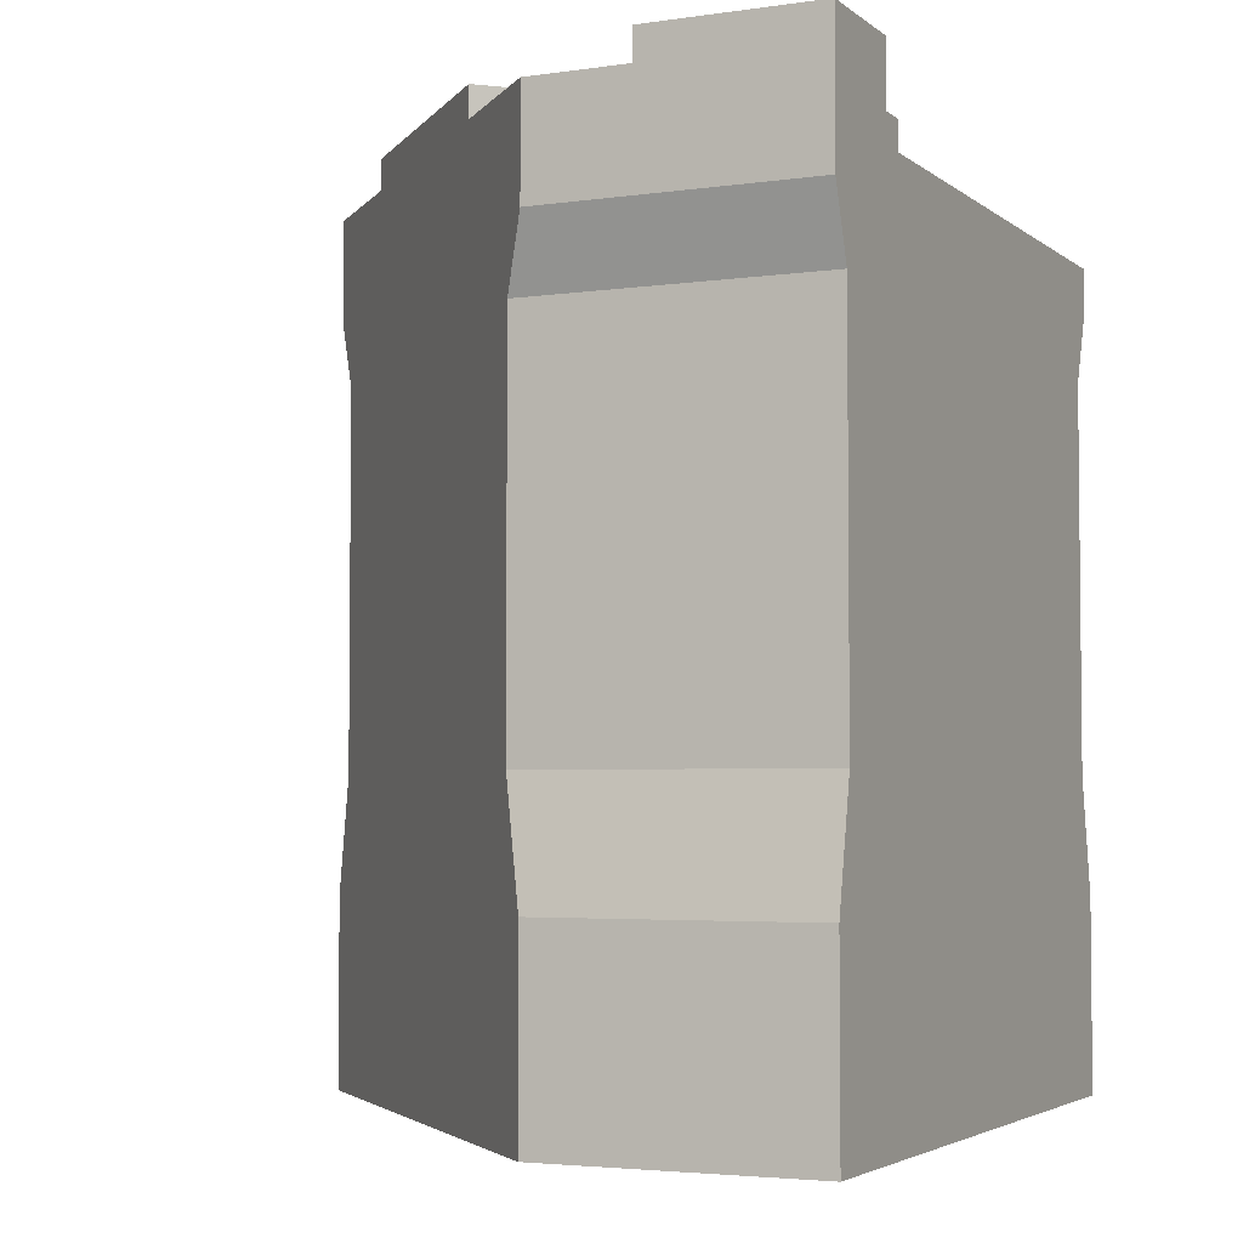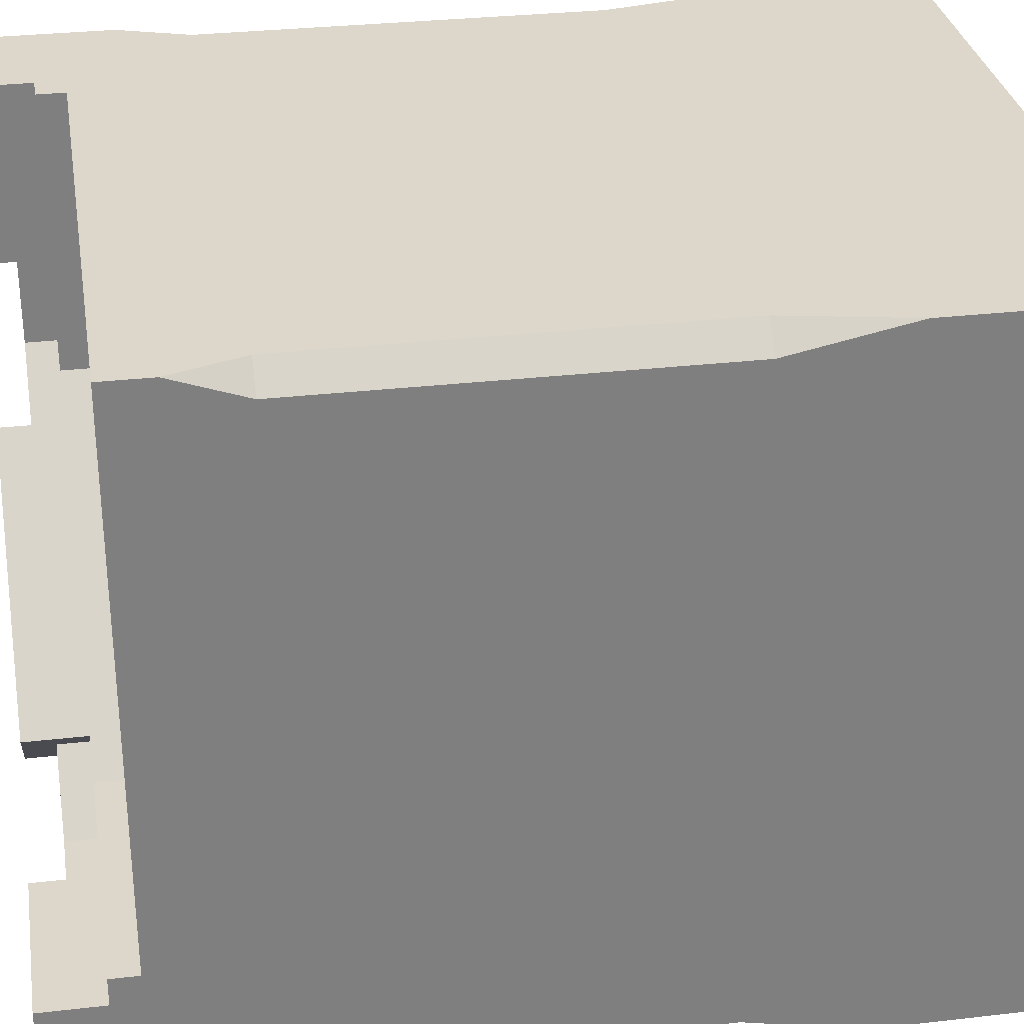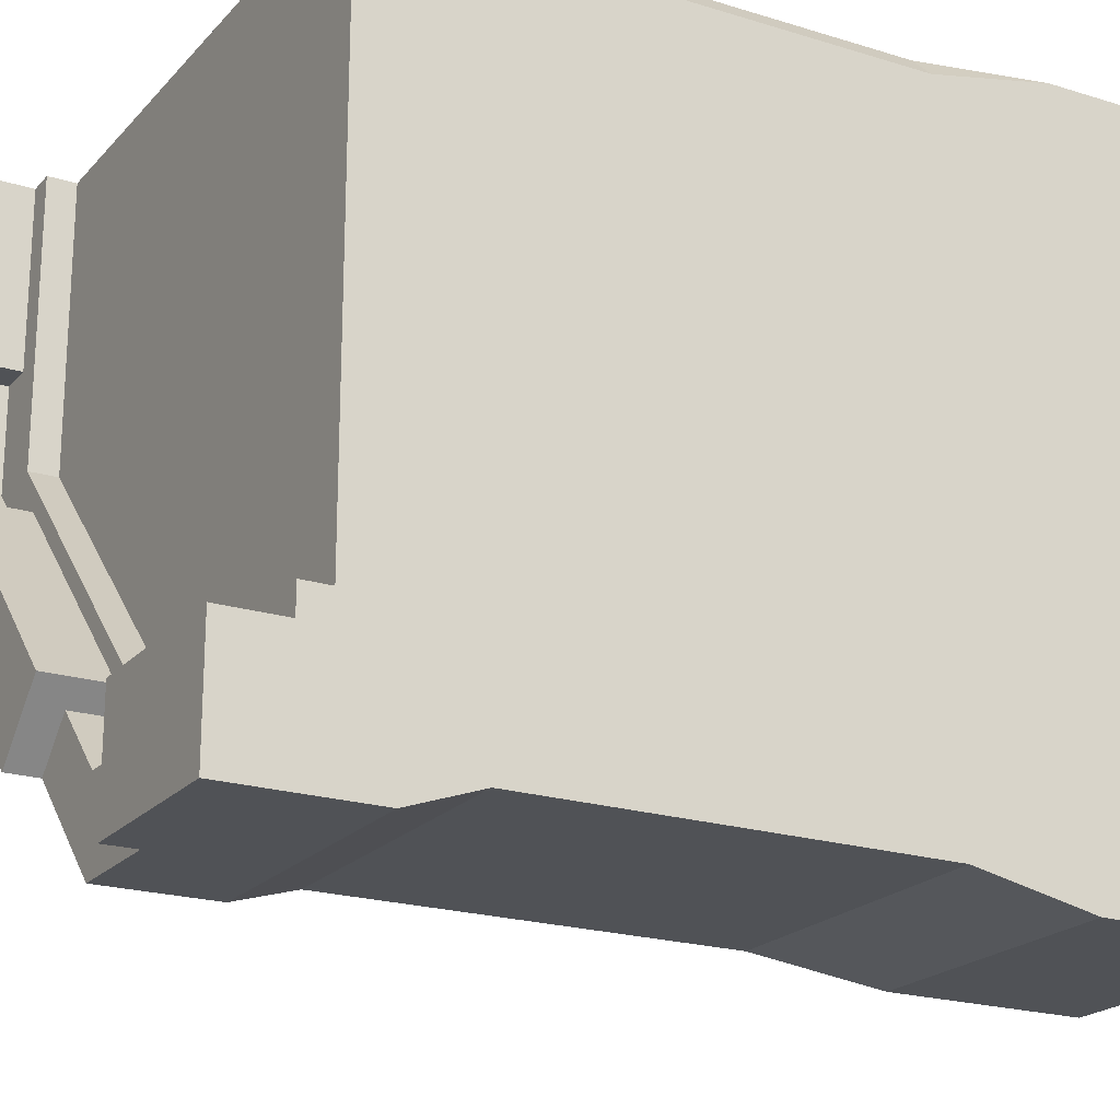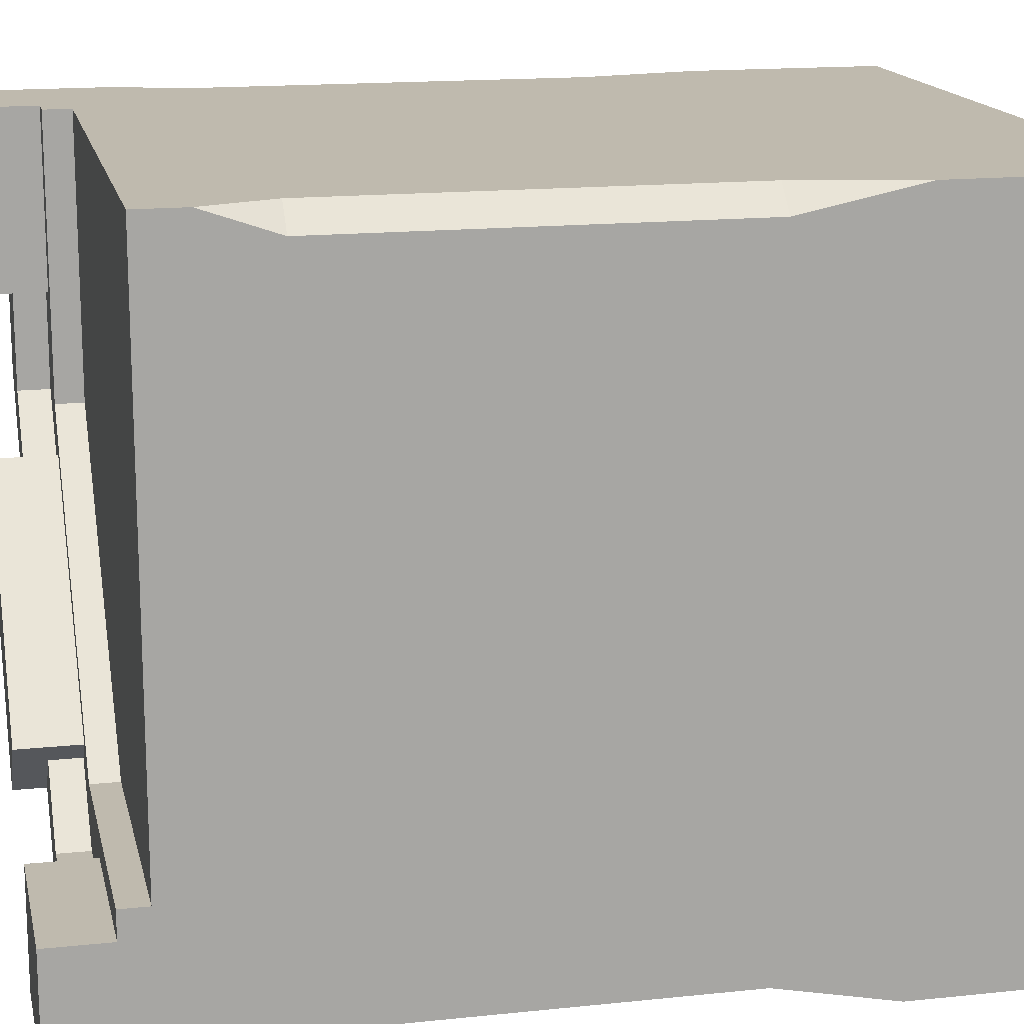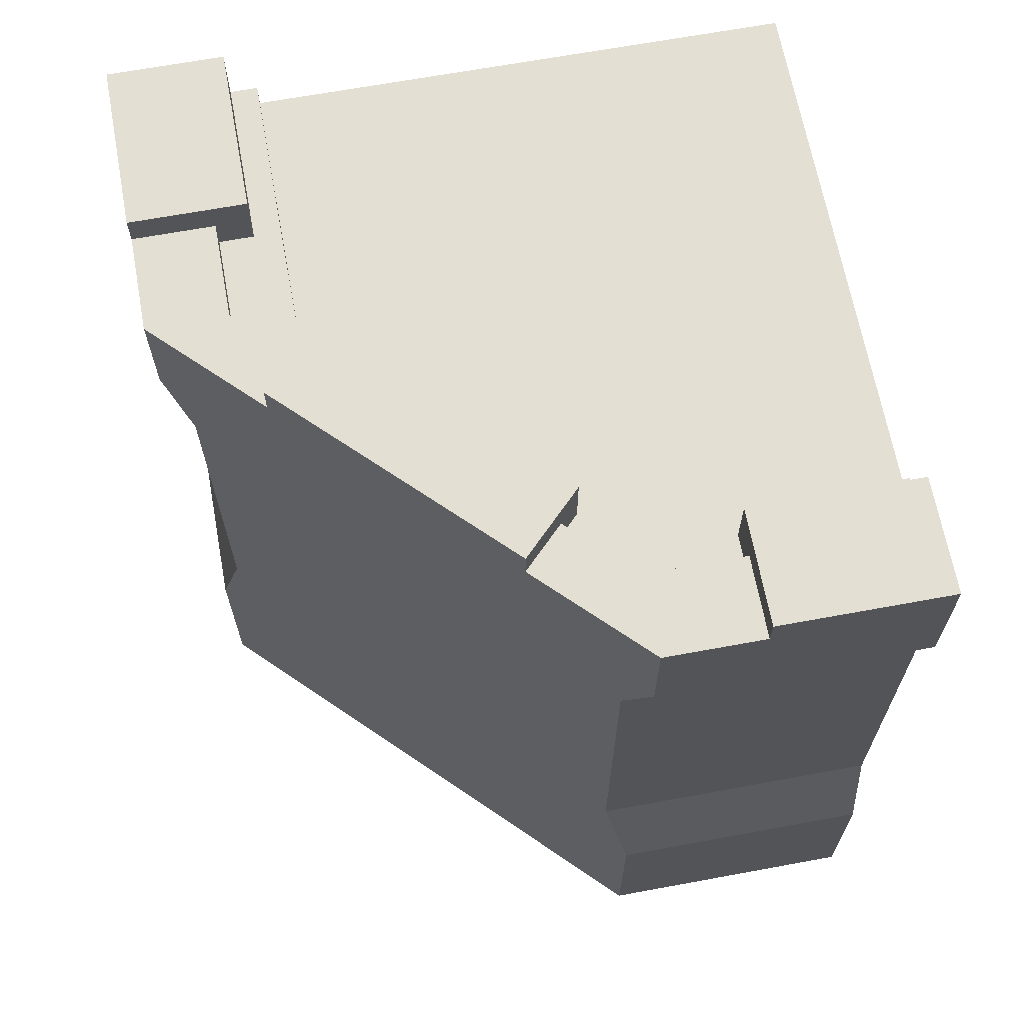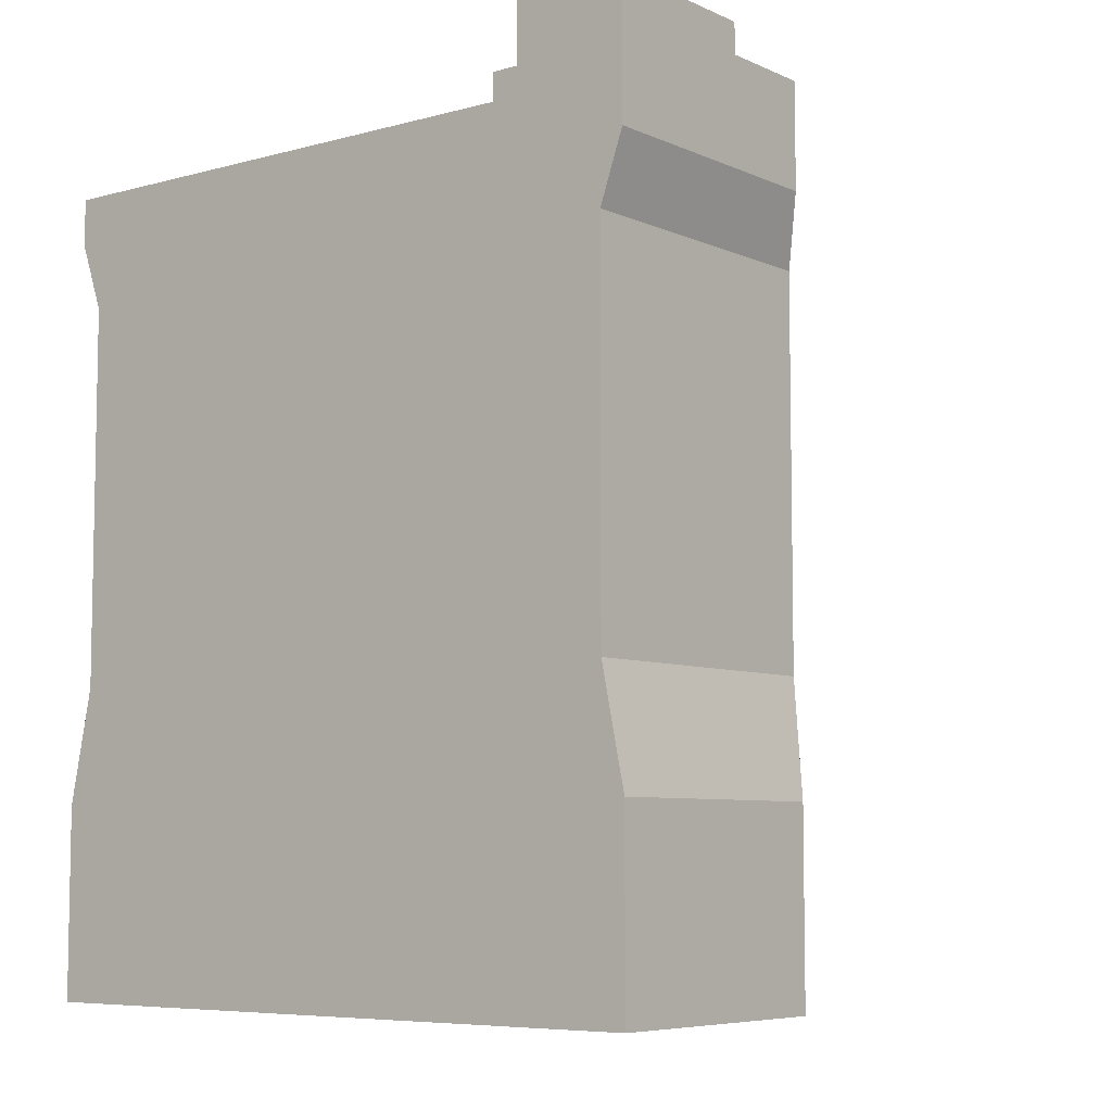
<metadata>
{"format":"obj","ext":"obj","renderer":"f3d","projection":"perspective","resolution":1024,"background":"white","views":[{"elev":-3.8,"azim":-154.7,"up":"+Y"},{"elev":30.7,"azim":-99.4,"up":"+Z"},{"elev":-20.9,"azim":-119.3,"up":"+Z"},{"elev":15.8,"azim":-102.4,"up":"+Z"},{"elev":66.5,"azim":169.5,"up":"+Y"},{"elev":-6.8,"azim":38.3,"up":"+Y"}]}
</metadata>
<code>
g wall-corner-slant
v -0.5 0.28 0.5 1 1 1
v -0.5 0.45 0.465 1 1 1
v -0.465 0.45 0.5 1 1 1
v -0.465 1.01 0.5 1 1 1
v -0.5 1.01 0.465 1 1 1
v -0.5 1.11 0.5 1 1 1
v -0.5 0 -0.5 1 1 1
v -0.1046 1.973e-16 -0.5 1 1 1
v -0.5 0.28 -0.5 1 1 1
v -0.1046 0.28 -0.5 1 1 1
v 0.5 5.414e-16 0.5 1 1 1
v -0.5 5.414e-16 0.5 1 1 1
v 0.5 0.28 0.5 1 1 1
v 0.465 0.45 0.5 1 1 1
v 0.465 1.01 0.5 1 1 1
v 0.5 1.11 0.5 1 1 1
v -0.5 1.18 0.5 1 1 1
v 0.2908 1.18 0.5 1 1 1
v 0.5 1.31 0.5 1 1 1
v 0.3305 1.22 0.5 1 1 1
v 0.3305 1.31 0.5 1 1 1
v 0.2908 1.22 0.5 1 1 1
v -0.5 1.22 -0.3305 1 1 1
v -0.5 1.31 -0.3305 1 1 1
v -0.25 1.22 -0.3305 1 1 1
v -0.25 1.31 -0.3305 1 1 1
v -0.25 1.31 -0.5 1 1 1
v -0.25 1.265 -0.5 1 1 1
v -0.25 1.265 -0.3805 1 1 1
v -0.25 1.22 -0.3805 1 1 1
v -0.5 1.31 -0.5 1 1 1
v 0.3305 1.22 0.25 1 1 1
v 0.3305 1.31 0.25 1 1 1
v 0.5 1.265 0.1046 1 1 1
v 0.5 1.265 0.25 1 1 1
v 0.3489 1.265 -0.04656 1 1 1
v 0.3805 1.265 0.1046 1 1 1
v 0.2891 1.265 0.01319 1 1 1
v 0.3805 1.265 0.25 1 1 1
v -0.1046 1.22 -0.3805 1 1 1
v -0.1046 1.265 -0.3805 1 1 1
v 0.04656 1.265 -0.3489 1 1 1
v -0.01319 1.265 -0.2891 1 1 1
v -0.1046 1.265 -0.5 1 1 1
v 0.3805 1.22 0.1046 1 1 1
v 0.3805 1.22 0.25 1 1 1
v 0.5 1.31 0.25 1 1 1
v -0.5 0.45 -0.465 1 1 1
v -0.5 1.01 -0.465 1 1 1
v -0.5 1.11 -0.5 1 1 1
v -0.5 1.18 -0.2908 1 1 1
v -0.5 1.22 -0.2908 1 1 1
v -0.06958 0.45 -0.465 1 1 1
v 0.465 0.45 0.06958 1 1 1
v 0.5 0.28 0.1046 1 1 1
v 0.5 1.11 0.1046 1 1 1
v -0.1046 1.11 -0.5 1 1 1
v -0.1046 1.18 -0.2908 1 1 1
v -0.1046 1.22 -0.2908 1 1 1
v -0.06958 1.01 -0.465 1 1 1
v 0.2908 1.22 0.1046 1 1 1
v 0.2908 1.18 0.1046 1 1 1
v 0.3489 1.31 -0.04656 1 1 1
v 0.04656 1.31 -0.3489 1 1 1
v 0.465 1.01 0.06958 1 1 1
v 0.5 5.414e-16 0.1046 1 1 1
v 0.2608 1.31 0.04147 1 1 1
v -0.04147 1.31 -0.2608 1 1 1
v 0.2891 1.22 0.01319 1 1 1
v 0.2608 1.22 0.04147 1 1 1
v -0.04147 1.22 -0.2608 1 1 1
v -0.01319 1.22 -0.2891 1 1 1
f 3 2 1
f 6 5 4
f 9 8 7
f 8 9 10
f 13 12 11
f 12 13 1
f 1 13 14
f 1 14 3
f 3 14 15
f 3 15 4
f 4 15 16
f 4 16 6
f 6 16 17
f 17 16 18
f 18 16 19
f 18 19 20
f 20 19 21
f 22 18 20
f 25 24 23
f 24 25 26
f 26 28 27
f 28 26 29
f 29 26 30
f 30 26 25
f 27 24 26
f 24 27 31
f 20 33 32
f 33 20 21
f 36 35 34
f 35 36 37
f 37 36 38
f 39 35 37
f 40 29 30
f 29 40 41
f 44 43 42
f 43 44 41
f 41 44 29
f 29 44 28
f 46 37 45
f 37 46 39
f 33 46 32
f 46 33 39
f 39 33 35
f 35 33 47
f 47 21 19
f 21 47 33
f 12 9 7
f 9 12 48
f 48 12 49
f 49 12 23
f 24 49 23
f 31 49 24
f 49 31 50
f 23 12 51
f 52 23 51
f 51 12 2
f 2 12 1
f 5 51 2
f 51 5 17
f 17 5 6
f 48 10 9
f 10 48 53
f 3 5 2
f 5 3 4
f 14 55 54
f 55 14 13
f 19 35 47
f 16 35 19
f 56 35 16
f 35 56 34
f 31 57 50
f 57 31 28
f 28 31 27
f 44 57 28
f 58 52 51
f 52 58 59
f 50 60 49
f 60 50 57
f 62 22 61
f 22 62 18
f 62 59 58
f 59 62 61
f 36 64 63
f 64 36 42
f 36 44 42
f 56 44 36
f 56 36 34
f 44 56 57
f 65 57 56
f 57 65 60
f 13 66 55
f 66 13 11
f 12 66 11
f 66 12 8
f 8 12 7
f 10 66 8
f 66 10 55
f 55 10 53
f 55 53 54
f 56 15 65
f 15 56 16
f 64 67 63
f 67 64 68
f 67 36 63
f 36 67 38
f 38 67 69
f 69 67 70
f 68 72 71
f 72 68 43
f 43 68 42
f 42 68 64
f 67 71 70
f 71 67 68
f 40 71 72
f 59 71 40
f 59 40 30
f 59 70 71
f 59 30 25
f 25 52 59
f 52 25 23
f 61 70 59
f 61 69 70
f 20 69 61
f 20 61 22
f 32 69 20
f 46 69 32
f 69 46 45
f 43 40 72
f 40 43 41
f 45 38 69
f 38 45 37
f 49 53 48
f 53 49 60
f 62 17 18
f 17 62 58
f 17 58 51
f 65 14 54
f 14 65 15
f 60 54 53
f 54 60 65
g wall-corner-slant
f 3 2 1
f 6 5 4
f 9 8 7
f 8 9 10
f 13 12 11
f 12 13 1
f 1 13 14
f 1 14 3
f 3 14 15
f 3 15 4
f 4 15 16
f 4 16 6
f 6 16 17
f 17 16 18
f 18 16 19
f 18 19 20
f 20 19 21
f 22 18 20
f 25 24 23
f 24 25 26
f 26 28 27
f 28 26 29
f 29 26 30
f 30 26 25
f 27 24 26
f 24 27 31
f 20 33 32
f 33 20 21
f 36 35 34
f 35 36 37
f 37 36 38
f 39 35 37
f 40 29 30
f 29 40 41
f 44 43 42
f 43 44 41
f 41 44 29
f 29 44 28
f 46 37 45
f 37 46 39
f 33 46 32
f 46 33 39
f 39 33 35
f 35 33 47
f 47 21 19
f 21 47 33
f 12 9 7
f 9 12 48
f 48 12 49
f 49 12 23
f 24 49 23
f 31 49 24
f 49 31 50
f 23 12 51
f 52 23 51
f 51 12 2
f 2 12 1
f 5 51 2
f 51 5 17
f 17 5 6
f 48 10 9
f 10 48 53
f 3 5 2
f 5 3 4
f 14 55 54
f 55 14 13
f 19 35 47
f 16 35 19
f 56 35 16
f 35 56 34
f 31 57 50
f 57 31 28
f 28 31 27
f 44 57 28
f 58 52 51
f 52 58 59
f 50 60 49
f 60 50 57
f 62 22 61
f 22 62 18
f 62 59 58
f 59 62 61
f 36 64 63
f 64 36 42
f 36 44 42
f 56 44 36
f 56 36 34
f 44 56 57
f 65 57 56
f 57 65 60
f 13 66 55
f 66 13 11
f 12 66 11
f 66 12 8
f 8 12 7
f 10 66 8
f 66 10 55
f 55 10 53
f 55 53 54
f 56 15 65
f 15 56 16
f 64 67 63
f 67 64 68
f 67 36 63
f 36 67 38
f 38 67 69
f 69 67 70
f 68 72 71
f 72 68 43
f 43 68 42
f 42 68 64
f 67 71 70
f 71 67 68
f 40 71 72
f 59 71 40
f 59 40 30
f 59 70 71
f 59 30 25
f 25 52 59
f 52 25 23
f 61 70 59
f 61 69 70
f 20 69 61
f 20 61 22
f 32 69 20
f 46 69 32
f 69 46 45
f 43 40 72
f 40 43 41
f 45 38 69
f 38 45 37
f 49 53 48
f 53 49 60
f 62 17 18
f 17 62 58
f 17 58 51
f 65 14 54
f 14 65 15
f 60 54 53
f 54 60 65

</code>
